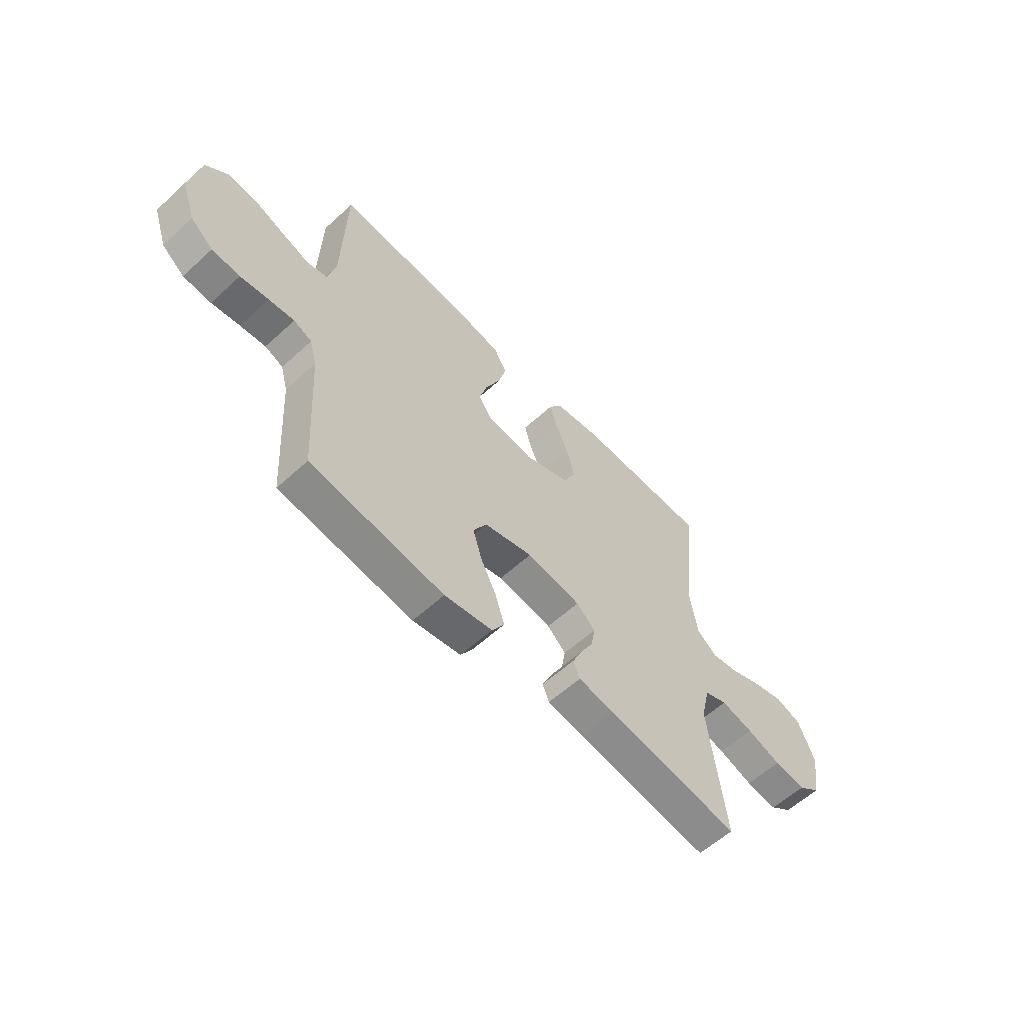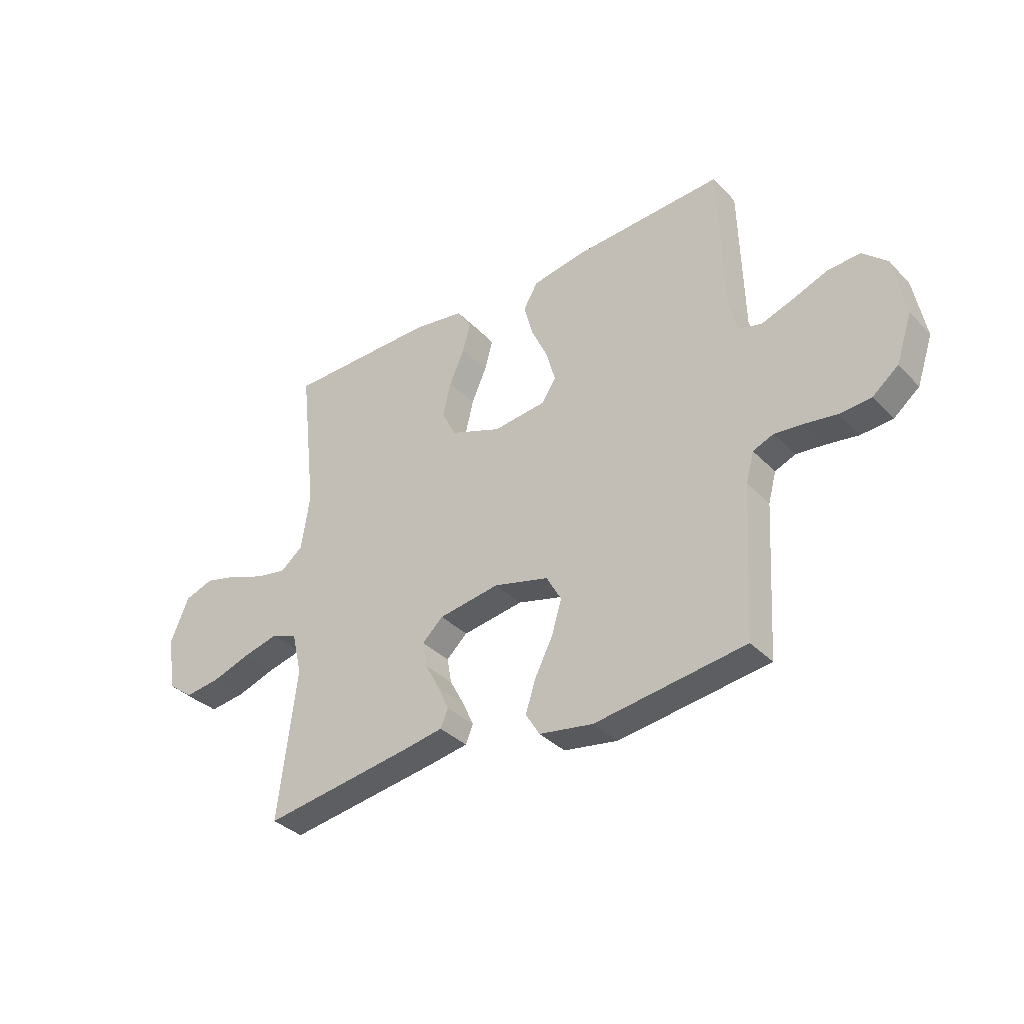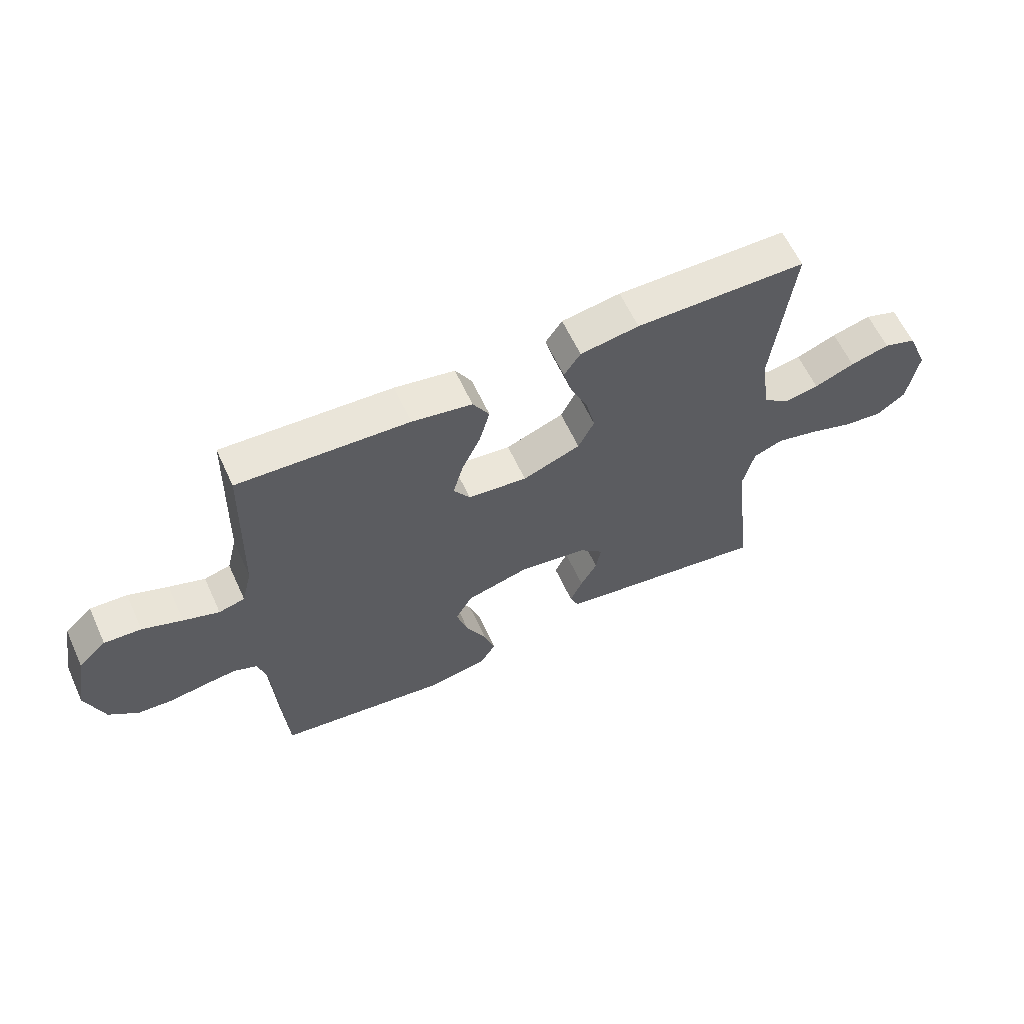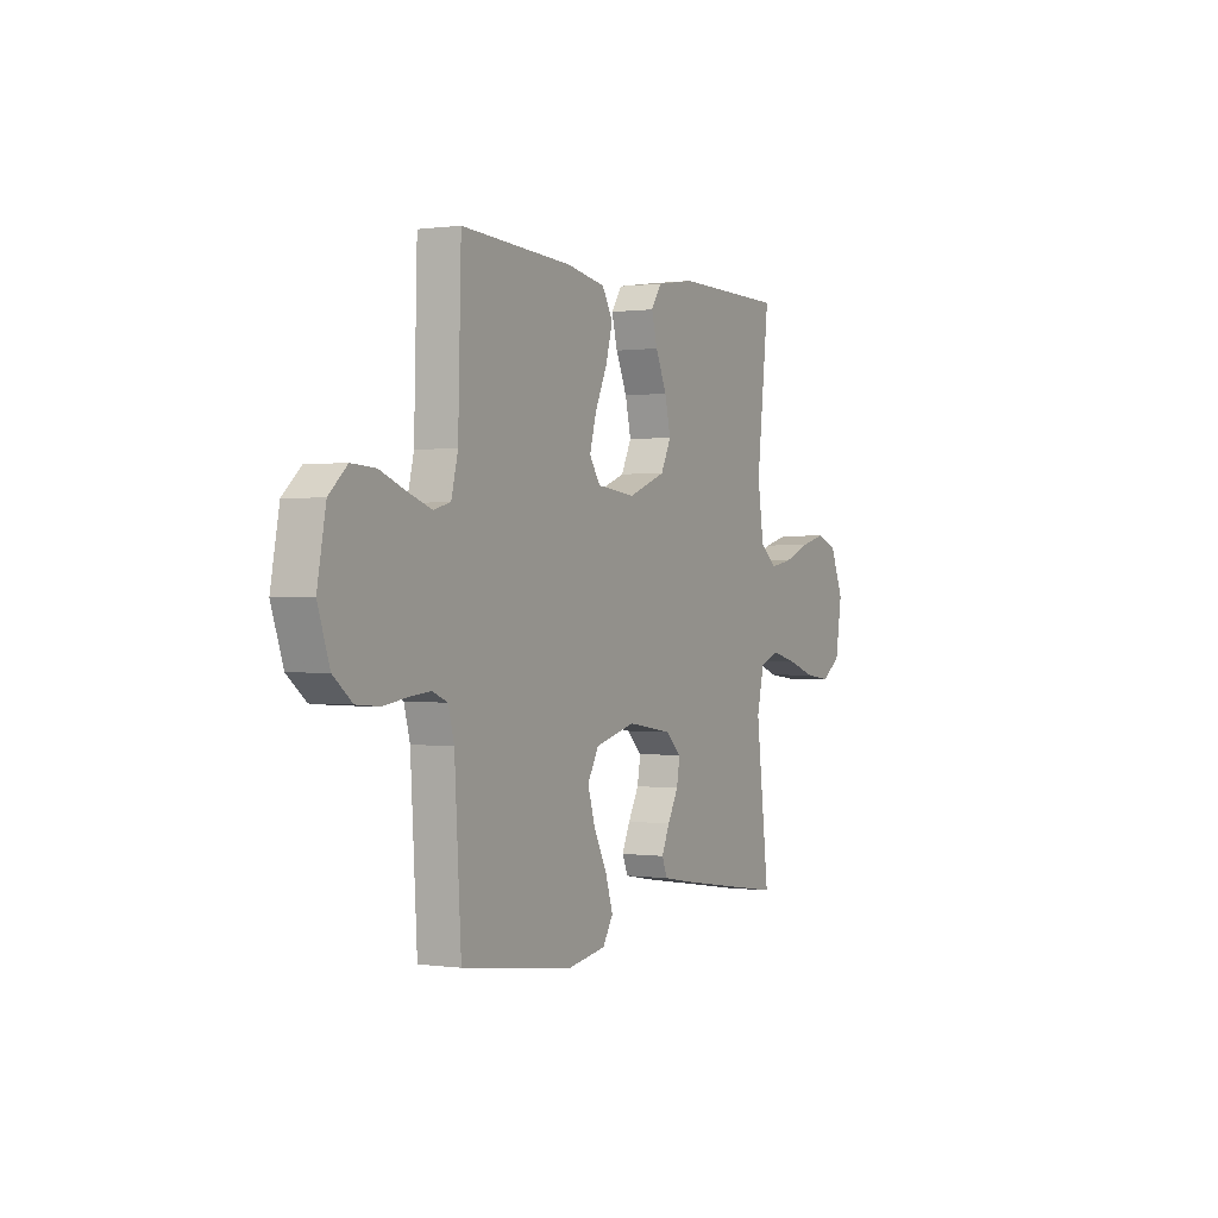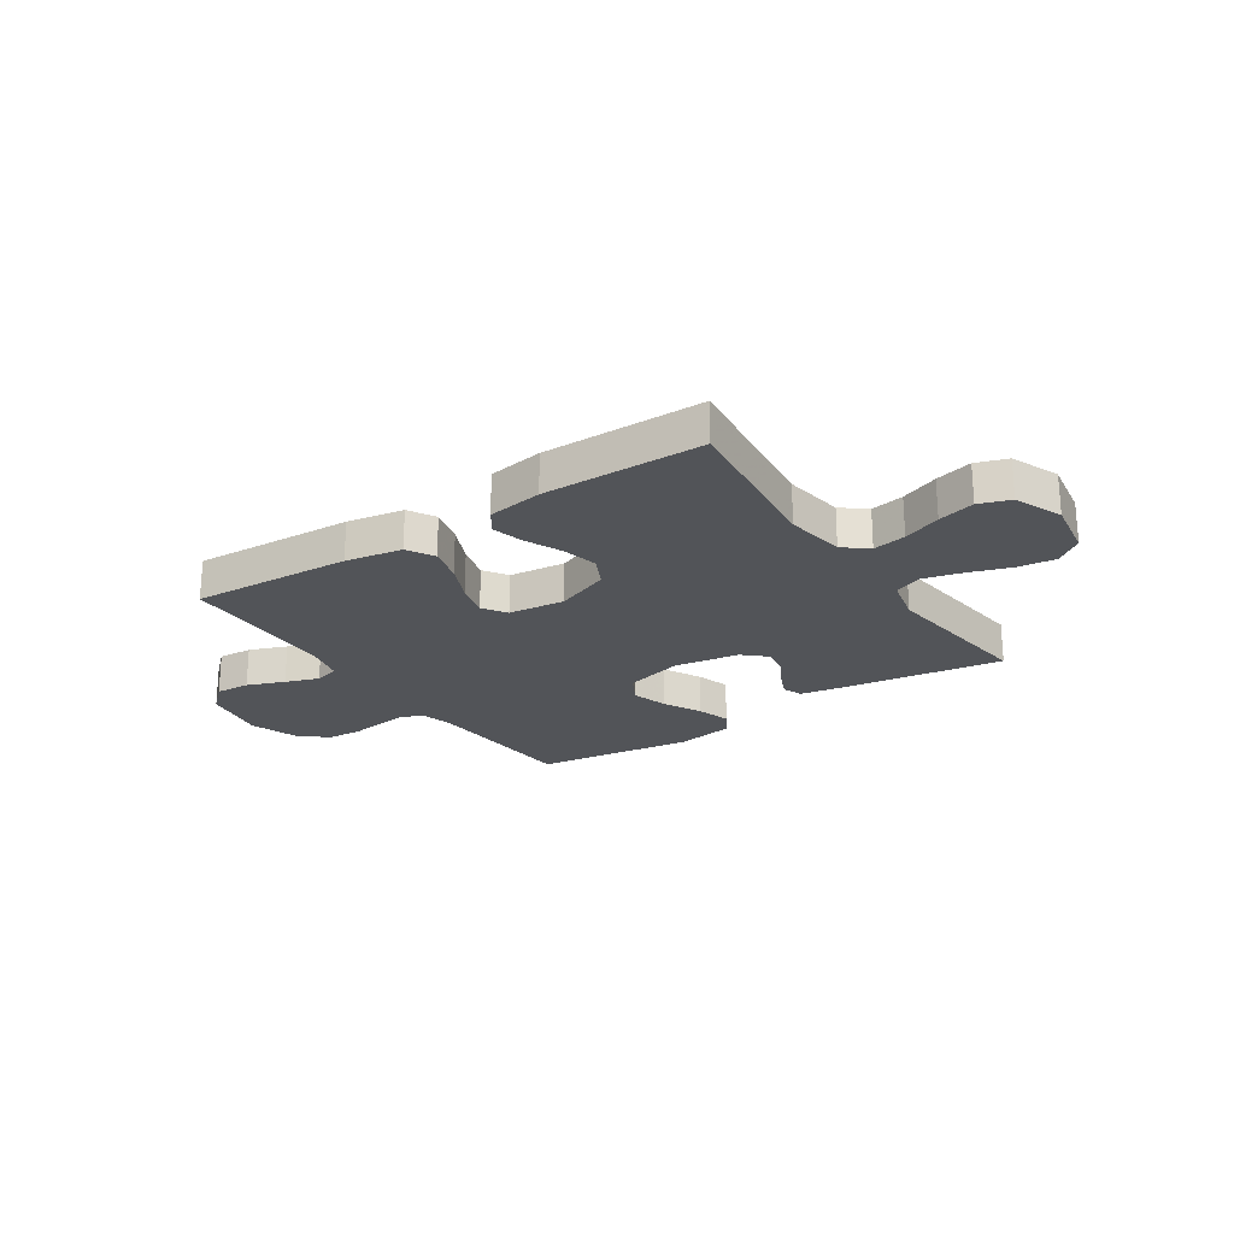
<metadata>
{"format":"obj","ext":"obj","renderer":"f3d","projection":"perspective","resolution":1024,"background":"white","views":[{"elev":-58.9,"azim":-46.7,"up":"+Z"},{"elev":-35.4,"azim":-142.8,"up":"+Z"},{"elev":61.3,"azim":-24.7,"up":"+Z"},{"elev":0.3,"azim":-62.1,"up":"+Z"},{"elev":-23.2,"azim":33.8,"up":"+Y"}]}
</metadata>
<code>
v 0.5 0.07 0.5
v 0.466 0.07 0.2
v 0.483 0.07 0.088
v 0.528 0.07 0.052
v 0.59 0.07 0.063
v 0.661 0.07 0.091
v 0.73 0.07 0.109
v 0.788 0.07 0.089
v 0.825 0.07 0
v 0.807 0.07 -0.11
v 0.756 0.07 -0.148
v 0.685 0.07 -0.139
v 0.608 0.07 -0.113
v 0.536 0.07 -0.095
v 0.484 0.07 -0.115
v 0.464 0.07 -0.2
v 0.5 0.07 -0.5
v 0.2 0.07 -0.455
v 0.119 0.07 -0.441
v 0.104 0.07 -0.405
v 0.126 0.07 -0.356
v 0.155 0.07 -0.302
v 0.164 0.07 -0.251
v 0.122 0.07 -0.212
v 0 0.07 -0.193
v -0.11 0.07 -0.222
v -0.14 0.07 -0.276
v -0.12 0.07 -0.343
v -0.084 0.07 -0.414
v -0.064 0.07 -0.477
v -0.092 0.07 -0.523
v -0.2 0.07 -0.541
v -0.5 0.07 -0.5
v -0.518 0.07 -0.2
v -0.534 0.07 -0.141
v -0.575 0.07 -0.124
v -0.632 0.07 -0.13
v -0.696 0.07 -0.14
v -0.759 0.07 -0.135
v -0.81 0.07 -0.094
v -0.842 0.07 0
v -0.819 0.07 0.123
v -0.77 0.07 0.168
v -0.705 0.07 0.164
v -0.635 0.07 0.137
v -0.572 0.07 0.115
v -0.526 0.07 0.127
v -0.508 0.07 0.2
v -0.5 0.07 0.5
v -0.2 0.07 0.483
v -0.094 0.07 0.464
v -0.065 0.07 0.414
v -0.083 0.07 0.347
v -0.116 0.07 0.275
v -0.134 0.07 0.21
v -0.105 0.07 0.166
v 0 0.07 0.154
v 0.102 0.07 0.193
v 0.13 0.07 0.25
v 0.114 0.07 0.318
v 0.084 0.07 0.386
v 0.068 0.07 0.445
v 0.097 0.07 0.488
v 0.2 0.07 0.504
v 0.5 0 0.5
v 0.466 0 0.2
v 0.483 0 0.088
v 0.528 0 0.052
v 0.59 0 0.063
v 0.661 0 0.091
v 0.73 0 0.109
v 0.788 0 0.089
v 0.825 0 0
v 0.807 0 -0.11
v 0.756 0 -0.148
v 0.685 0 -0.139
v 0.608 0 -0.113
v 0.536 0 -0.095
v 0.484 0 -0.115
v 0.464 0 -0.2
v 0.5 0 -0.5
v 0.2 0 -0.455
v 0.119 0 -0.441
v 0.104 0 -0.405
v 0.126 0 -0.356
v 0.155 0 -0.302
v 0.164 0 -0.251
v 0.122 0 -0.212
v 0 0 -0.193
v -0.11 0 -0.222
v -0.14 0 -0.276
v -0.12 0 -0.343
v -0.084 0 -0.414
v -0.064 0 -0.477
v -0.092 0 -0.523
v -0.2 0 -0.541
v -0.5 0 -0.5
v -0.518 0 -0.2
v -0.534 0 -0.141
v -0.575 0 -0.124
v -0.632 0 -0.13
v -0.696 0 -0.14
v -0.759 0 -0.135
v -0.81 0 -0.094
v -0.842 0 0
v -0.819 0 0.123
v -0.77 0 0.168
v -0.705 0 0.164
v -0.635 0 0.137
v -0.572 0 0.115
v -0.526 0 0.127
v -0.508 0 0.2
v -0.5 0 0.5
v -0.2 0 0.483
v -0.094 0 0.464
v -0.065 0 0.414
v -0.083 0 0.347
v -0.116 0 0.275
v -0.134 0 0.21
v -0.105 0 0.166
v 0 0 0.154
v 0.102 0 0.193
v 0.13 0 0.25
v 0.114 0 0.318
v 0.084 0 0.386
v 0.068 0 0.445
v 0.097 0 0.488
v 0.2 0 0.504
f 64 1 2
f 63 64 2
f 62 63 2
f 61 62 2
f 60 61 2
f 59 60 2 3
f 58 59 3 4
f 57 58 4
f 56 57 4
f 52 53 54
f 51 52 54
f 50 51 54
f 49 50 54
f 48 49 54
f 47 48 54 55
f 46 47 55 56
f 43 44 45
f 42 43 45
f 41 42 45
f 40 41 45
f 39 40 45
f 38 39 45
f 37 38 45
f 36 37 45 46
f 46 56 4
f 36 46 4
f 35 36 4
f 32 33 34
f 31 32 34
f 30 31 34
f 29 30 34
f 28 29 34
f 27 28 34 35
f 20 21 22
f 19 20 22
f 18 19 22
f 17 18 22
f 16 17 22
f 15 16 22 23
f 11 12 13
f 10 11 13
f 9 10 13
f 8 9 13
f 7 8 13
f 6 7 13
f 5 6 13
f 5 13 14
f 4 5 14 15
f 26 27 35
f 25 26 35 4
f 24 25 4 15
f 15 23 24
f 66 65 128
f 66 128 127
f 66 127 126
f 66 126 125
f 66 125 124
f 67 66 124 123
f 68 67 123 122
f 68 122 121
f 68 121 120
f 118 117 116
f 118 116 115
f 118 115 114
f 118 114 113
f 118 113 112
f 119 118 112 111
f 120 119 111 110
f 109 108 107
f 109 107 106
f 109 106 105
f 109 105 104
f 109 104 103
f 109 103 102
f 109 102 101
f 110 109 101 100
f 68 120 110
f 68 110 100
f 68 100 99
f 98 97 96
f 98 96 95
f 98 95 94
f 98 94 93
f 98 93 92
f 99 98 92 91
f 86 85 84
f 86 84 83
f 86 83 82
f 86 82 81
f 86 81 80
f 87 86 80 79
f 77 76 75
f 77 75 74
f 77 74 73
f 77 73 72
f 77 72 71
f 77 71 70
f 77 70 69
f 78 77 69
f 79 78 69 68
f 99 91 90
f 68 99 90 89
f 79 68 89 88
f 88 87 79
f 1 65 66 2
f 2 66 67 3
f 3 67 68 4
f 4 68 69 5
f 5 69 70 6
f 6 70 71 7
f 7 71 72 8
f 8 72 73 9
f 9 73 74 10
f 10 74 75 11
f 11 75 76 12
f 12 76 77 13
f 13 77 78 14
f 14 78 79 15
f 15 79 80 16
f 16 80 81 17
f 17 81 82 18
f 18 82 83 19
f 19 83 84 20
f 20 84 85 21
f 21 85 86 22
f 22 86 87 23
f 23 87 88 24
f 24 88 89 25
f 25 89 90 26
f 26 90 91 27
f 27 91 92 28
f 28 92 93 29
f 29 93 94 30
f 30 94 95 31
f 31 95 96 32
f 32 96 97 33
f 33 97 98 34
f 34 98 99 35
f 35 99 100 36
f 36 100 101 37
f 37 101 102 38
f 38 102 103 39
f 39 103 104 40
f 40 104 105 41
f 41 105 106 42
f 42 106 107 43
f 43 107 108 44
f 44 108 109 45
f 45 109 110 46
f 46 110 111 47
f 47 111 112 48
f 48 112 113 49
f 49 113 114 50
f 50 114 115 51
f 51 115 116 52
f 52 116 117 53
f 53 117 118 54
f 54 118 119 55
f 55 119 120 56
f 56 120 121 57
f 57 121 122 58
f 58 122 123 59
f 59 123 124 60
f 60 124 125 61
f 61 125 126 62
f 62 126 127 63
f 63 127 128 64
f 64 128 65 1

</code>
